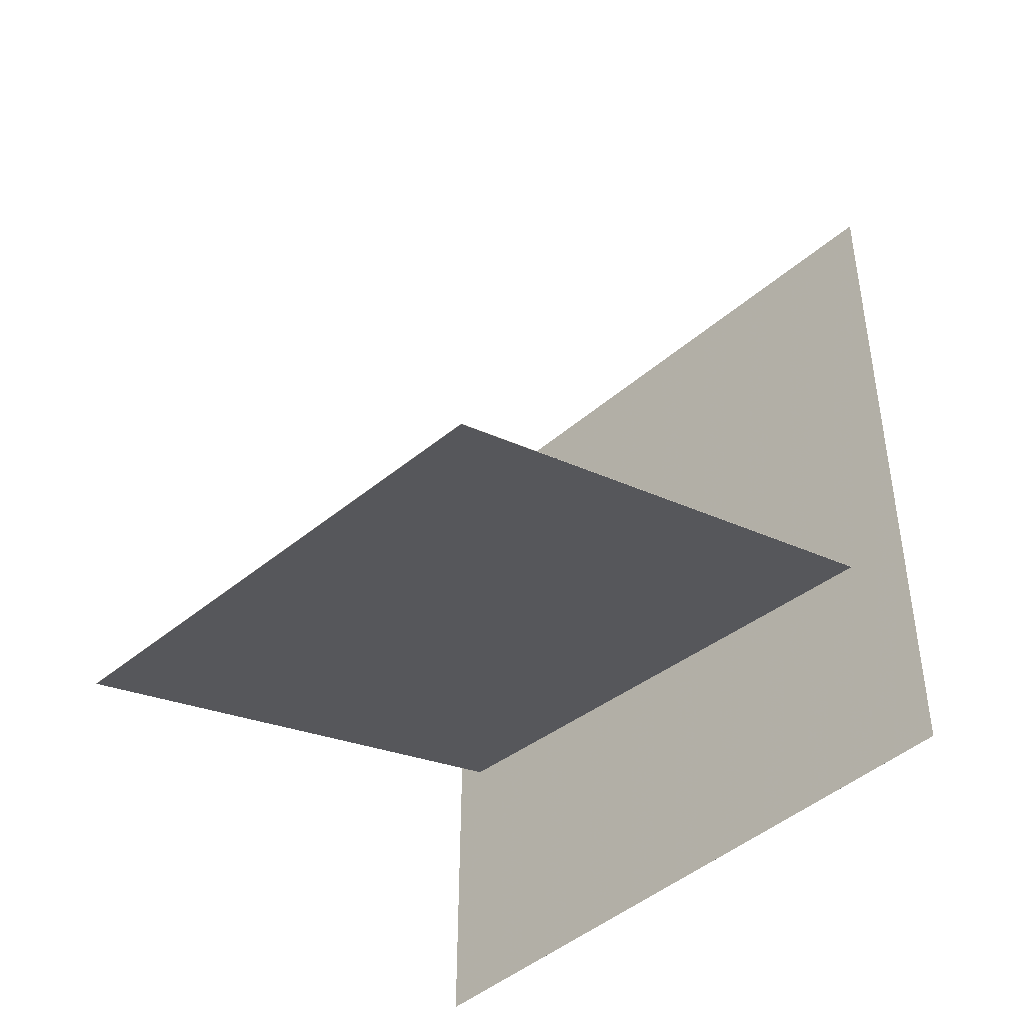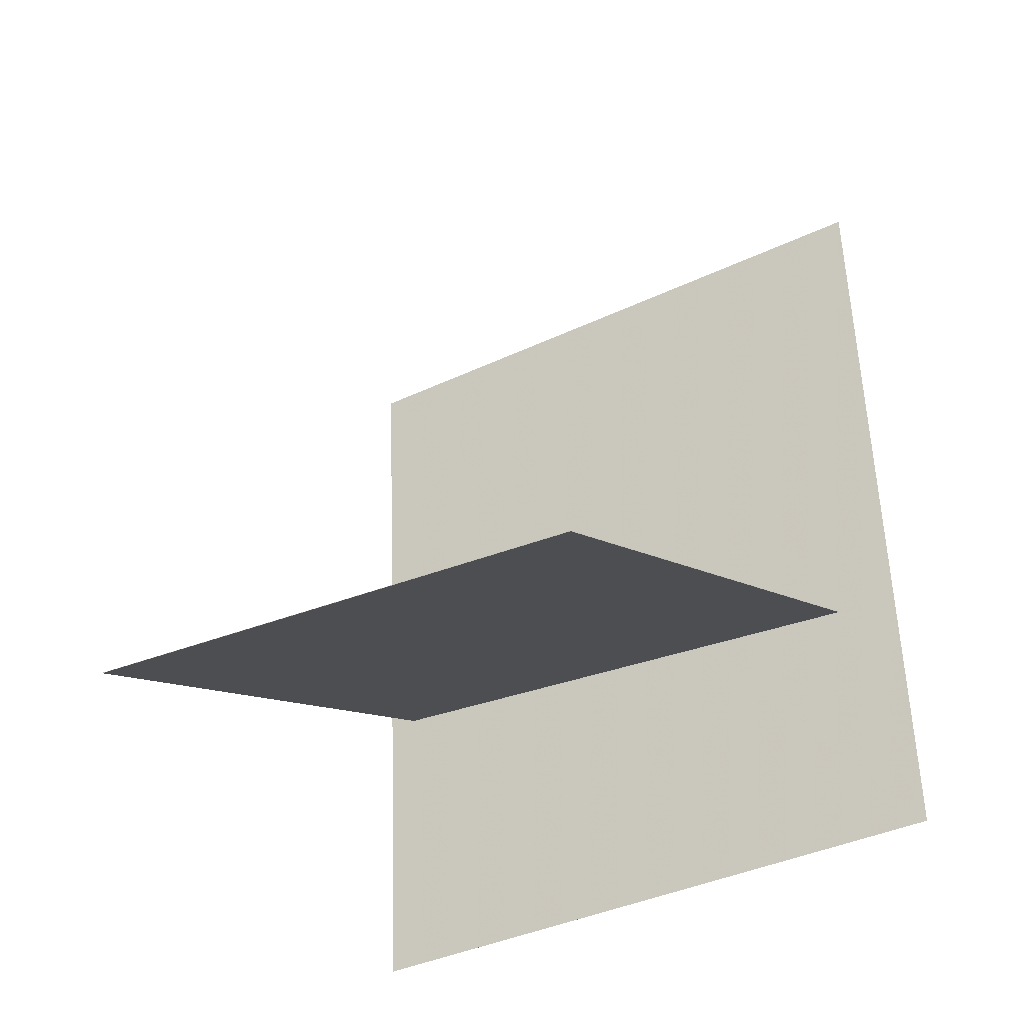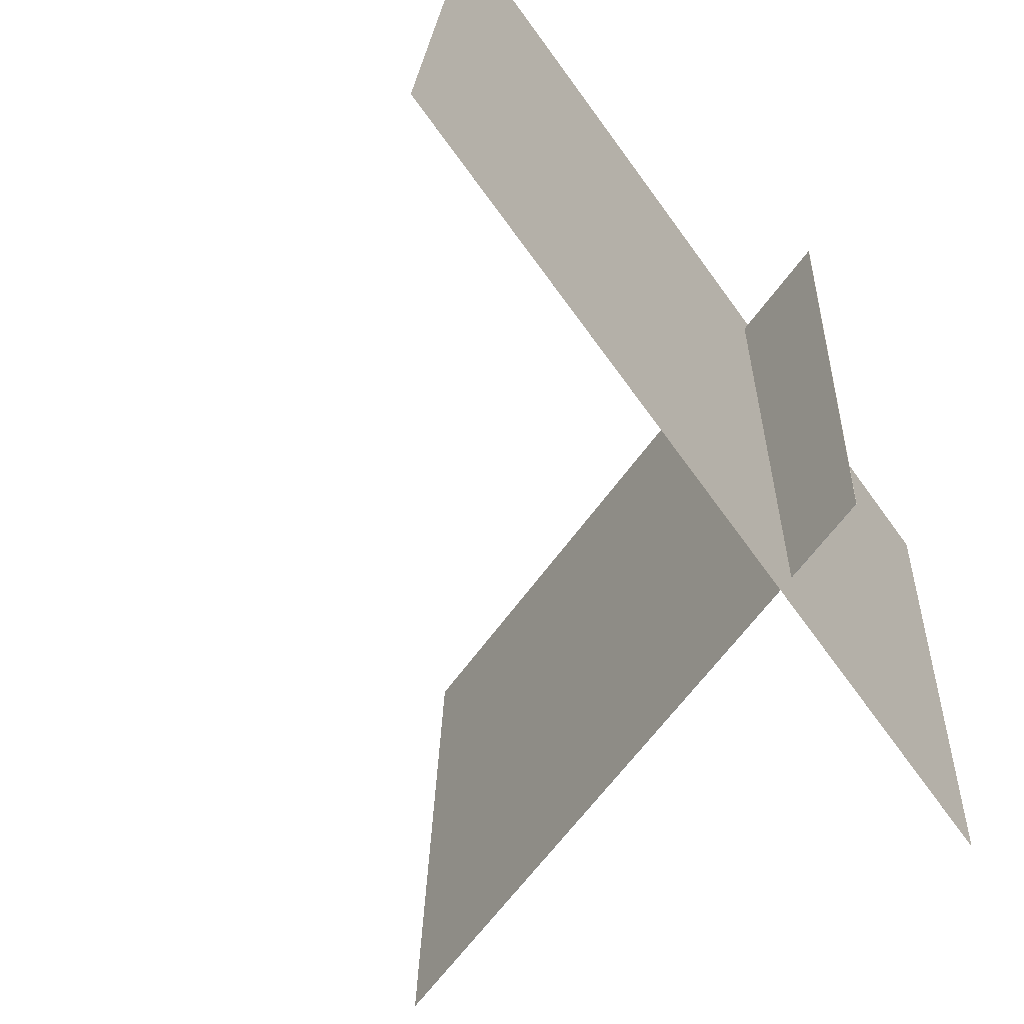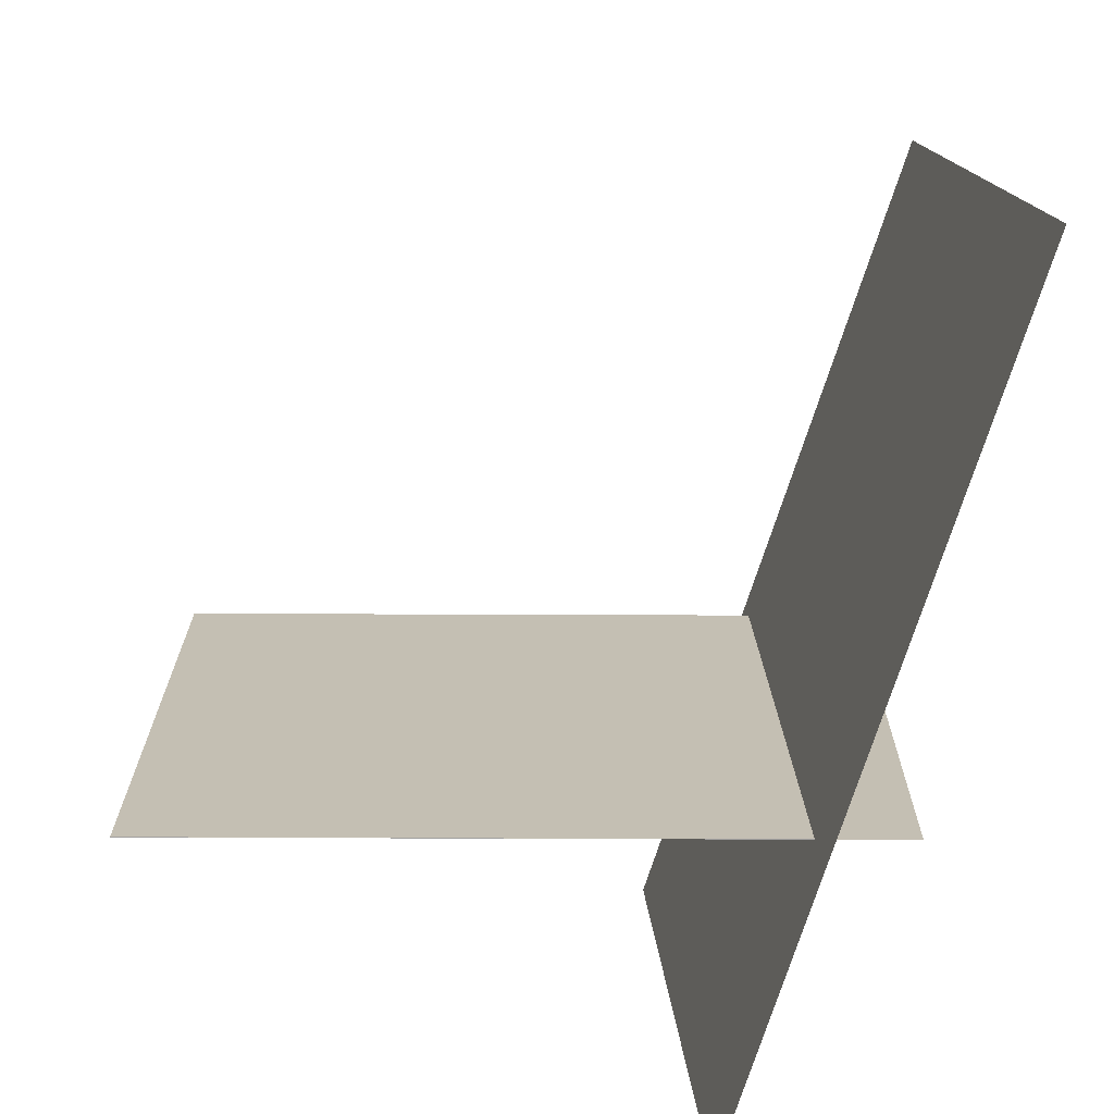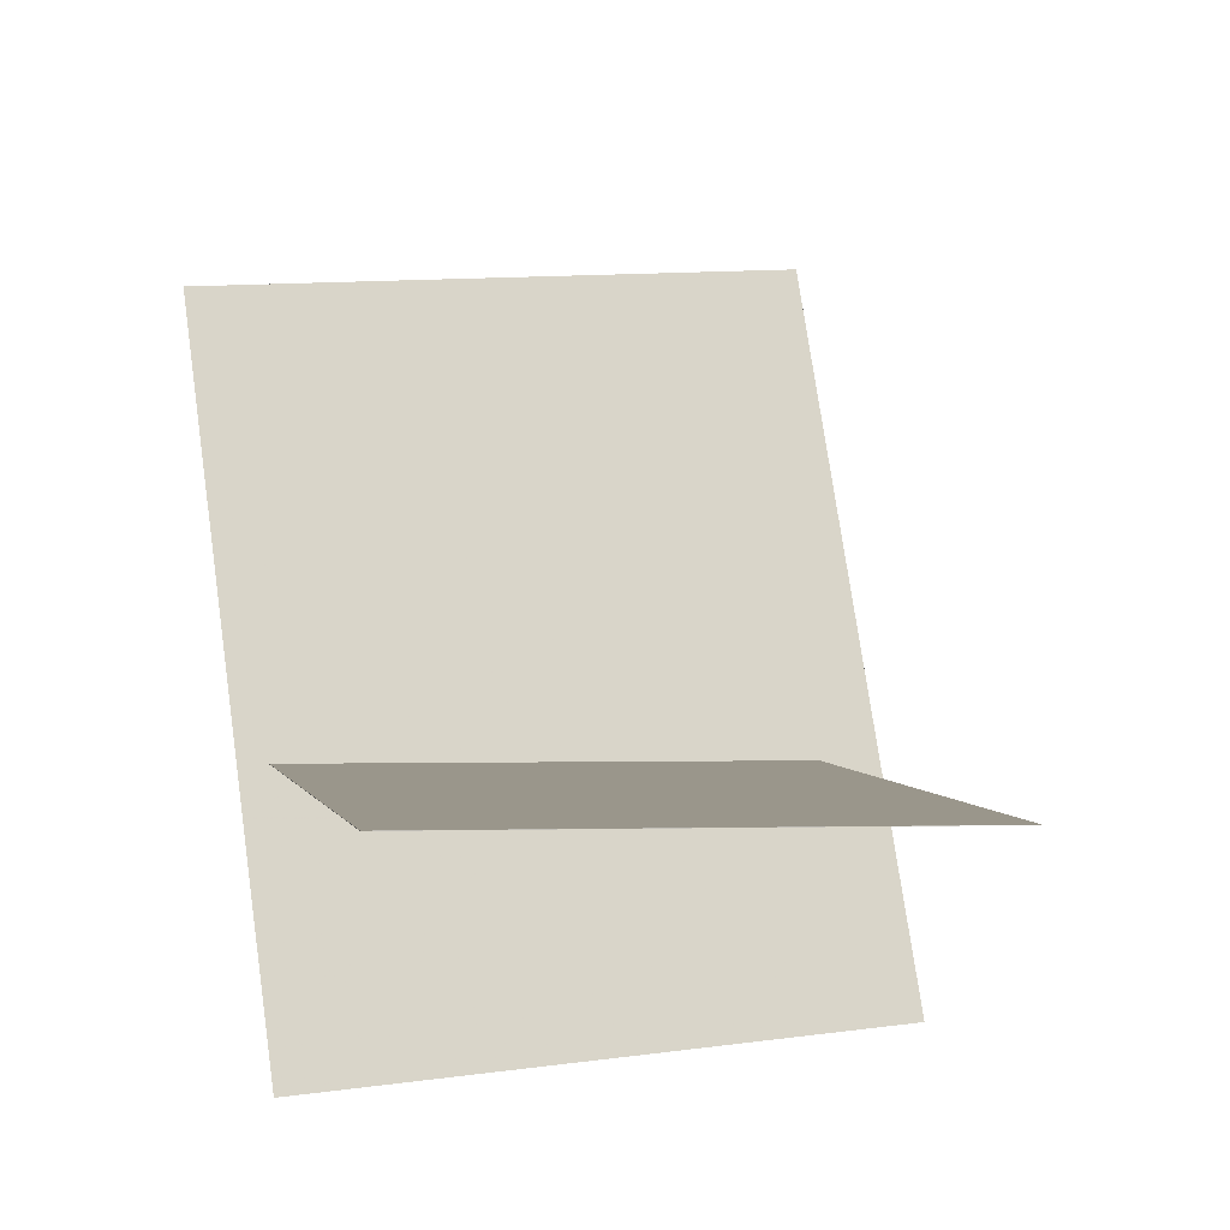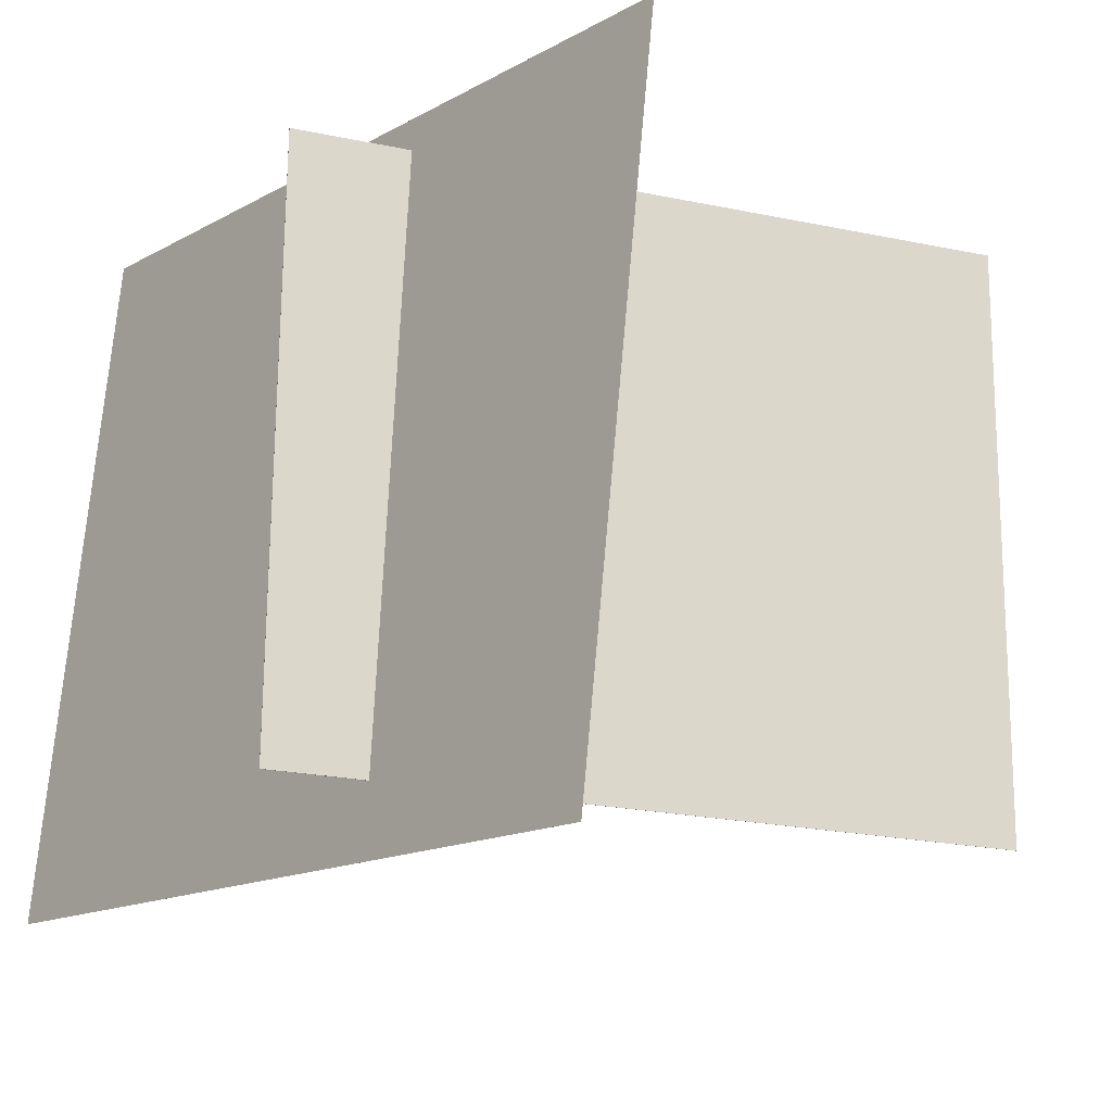
<metadata>
{"format":"obj","ext":"obj","renderer":"f3d","projection":"perspective","resolution":1024,"background":"white","views":[{"elev":-36.5,"azim":136.2,"up":"+Y"},{"elev":-24.9,"azim":123.0,"up":"+Y"},{"elev":-61.2,"azim":-136.9,"up":"+Z"},{"elev":-70.4,"azim":168.2,"up":"+Z"},{"elev":-9.6,"azim":75.3,"up":"+Y"},{"elev":-22.3,"azim":-31.9,"up":"+Z"}]}
</metadata>
<code>
v -0.1962 -0.3567 -0.4731
v -0.1691 -0.4452 0.3086
v -0.1962 -0.3567 -0.4731
v -0.1691 -0.4452 0.3086
v -0.3112 0.6003 -0.3608
v -0.2841 0.5118 0.4209
v -0.3113 0.6003 -0.3608
v -0.2841 0.5118 0.4209
f 1.0 7.0 5.0
f 1.0 3.0 7.0
f 1.0 4.0 3.0
f 1.0 2.0 4.0
f 3.0 8.0 7.0
f 3.0 4.0 8.0
f 5.0 7.0 8.0
f 5.0 8.0 6.0
f 1.0 5.0 6.0
f 1.0 6.0 2.0
f 2.0 6.0 8.0
f 2.0 8.0 4.0
v 0.4401 -0.1806 -0.3553
v 0.4342 -0.2015 0.3169
v -0.3364 -0.02062 -0.3571
v -0.3422 -0.04149 0.3151
v 0.4402 -0.1802 -0.3553
v 0.4343 -0.2011 0.3169
v -0.3363 -0.02021 -0.3571
v -0.3421 -0.04108 0.3151
f 9.0 15.0 13.0
f 9.0 11.0 15.0
f 9.0 12.0 11.0
f 9.0 10.0 12.0
f 11.0 16.0 15.0
f 11.0 12.0 16.0
f 13.0 15.0 16.0
f 13.0 16.0 14.0
f 9.0 13.0 14.0
f 9.0 14.0 10.0
f 10.0 14.0 16.0
f 10.0 16.0 12.0

</code>
